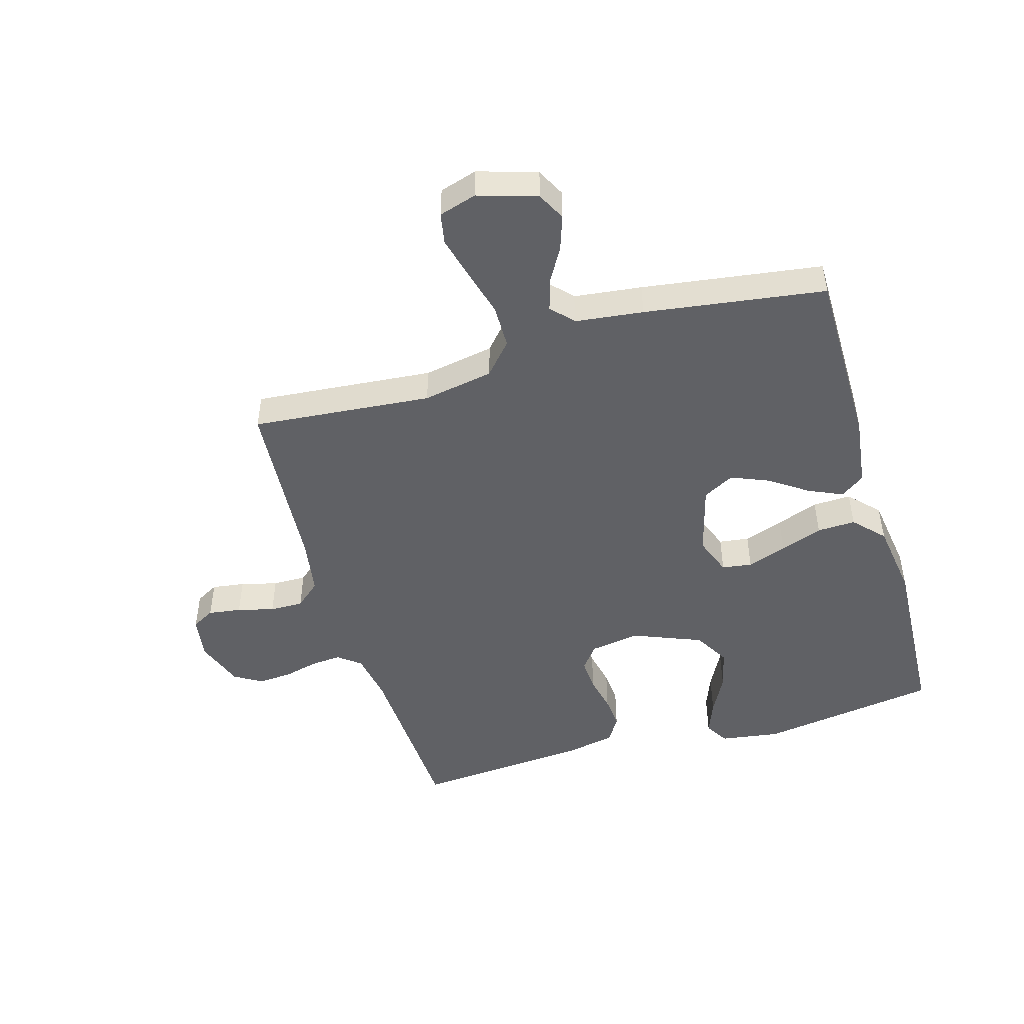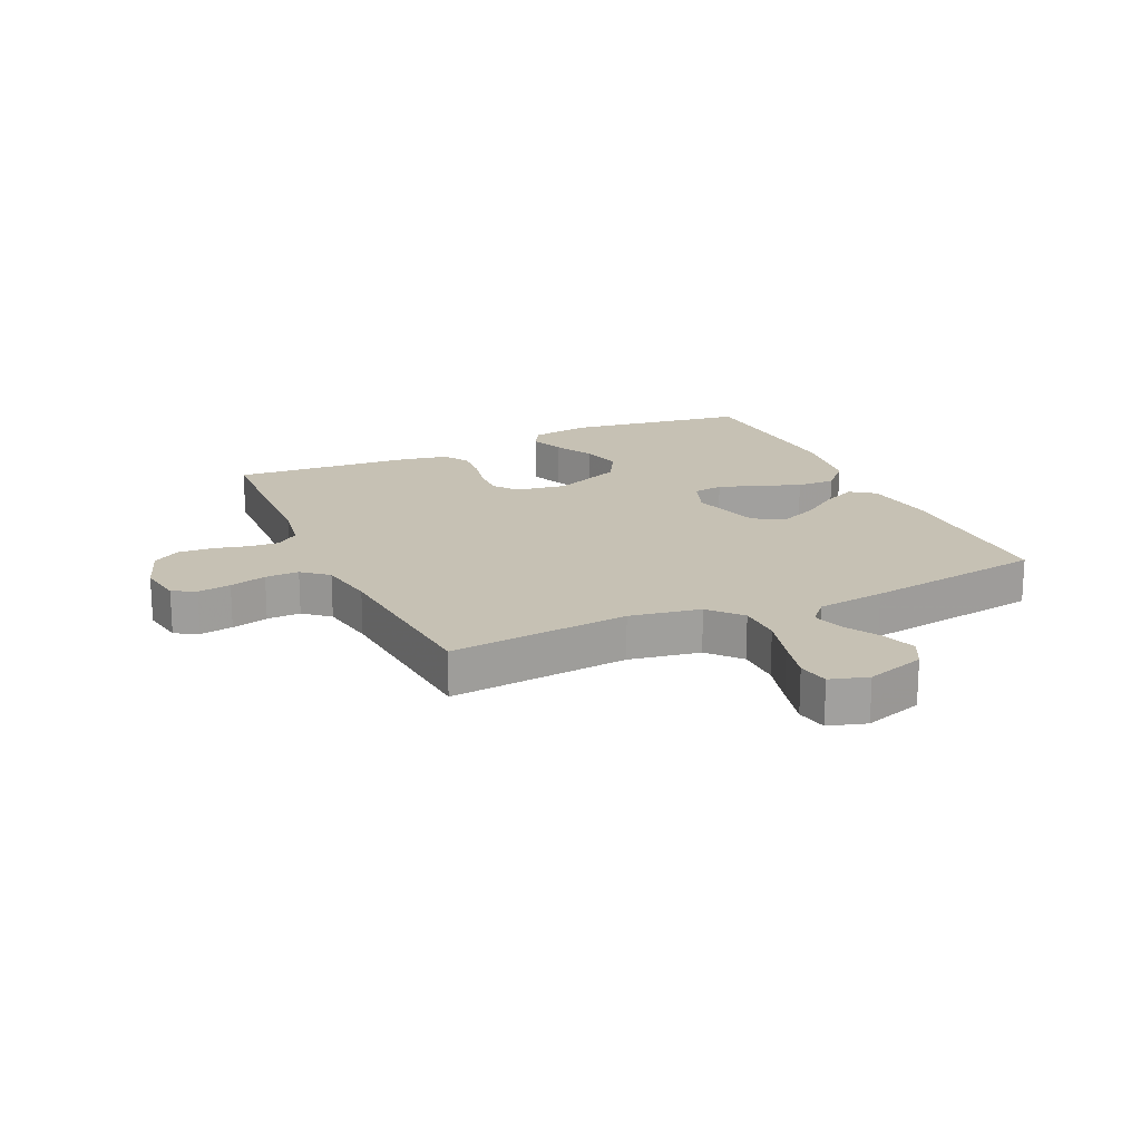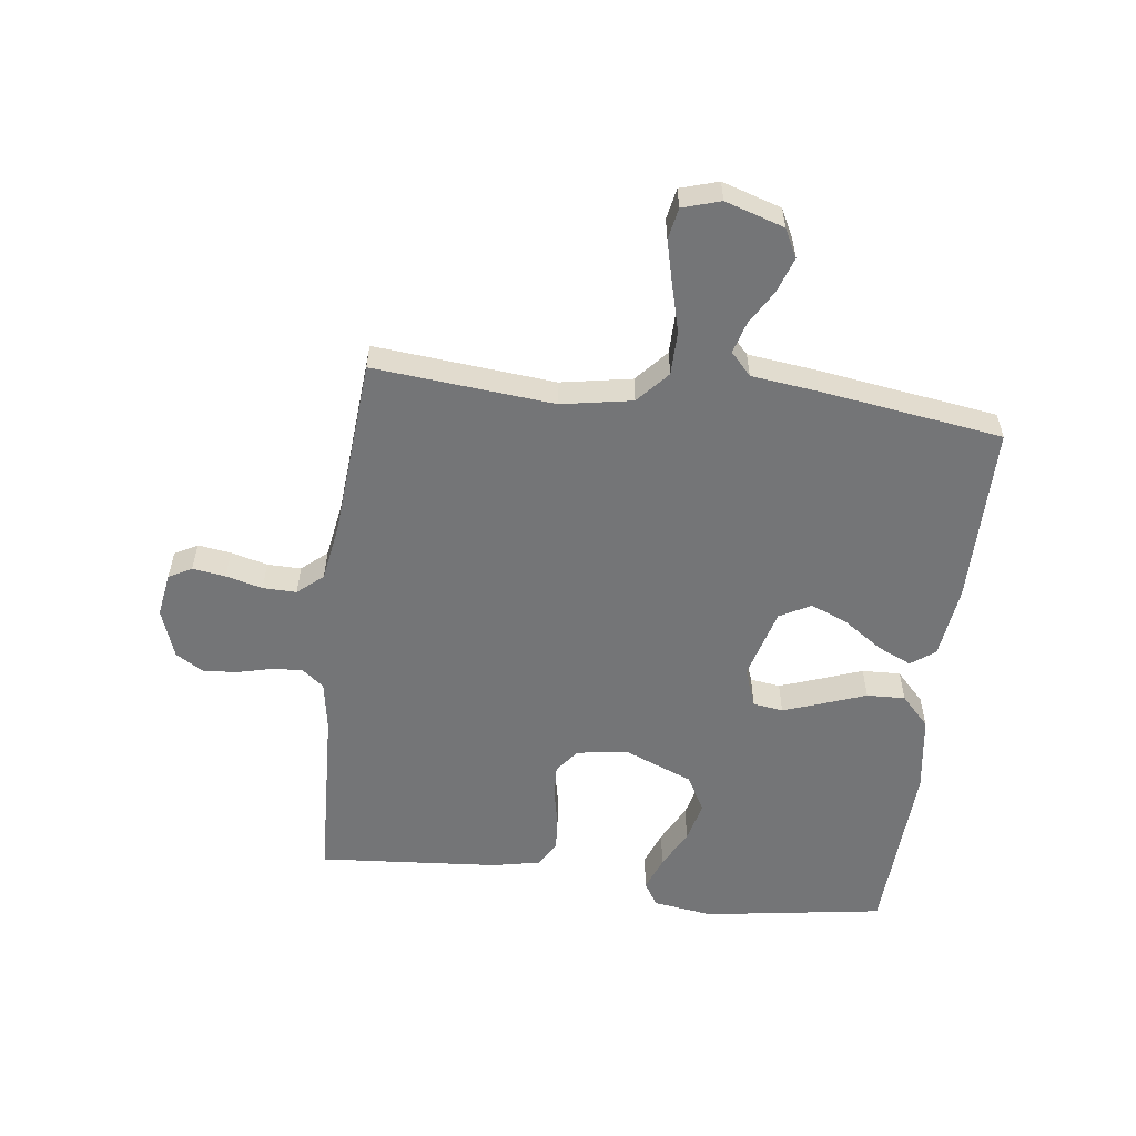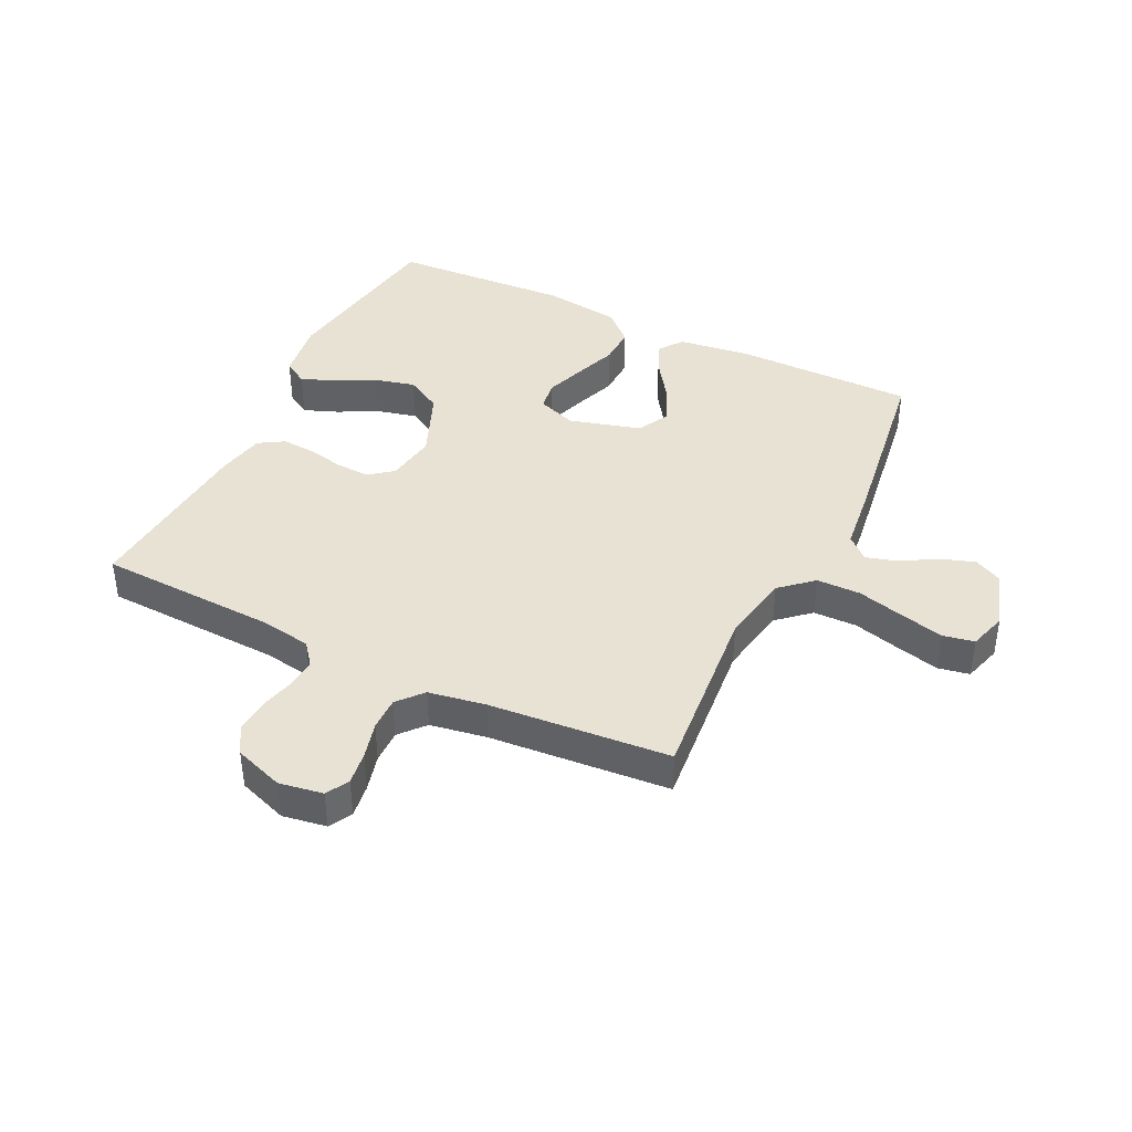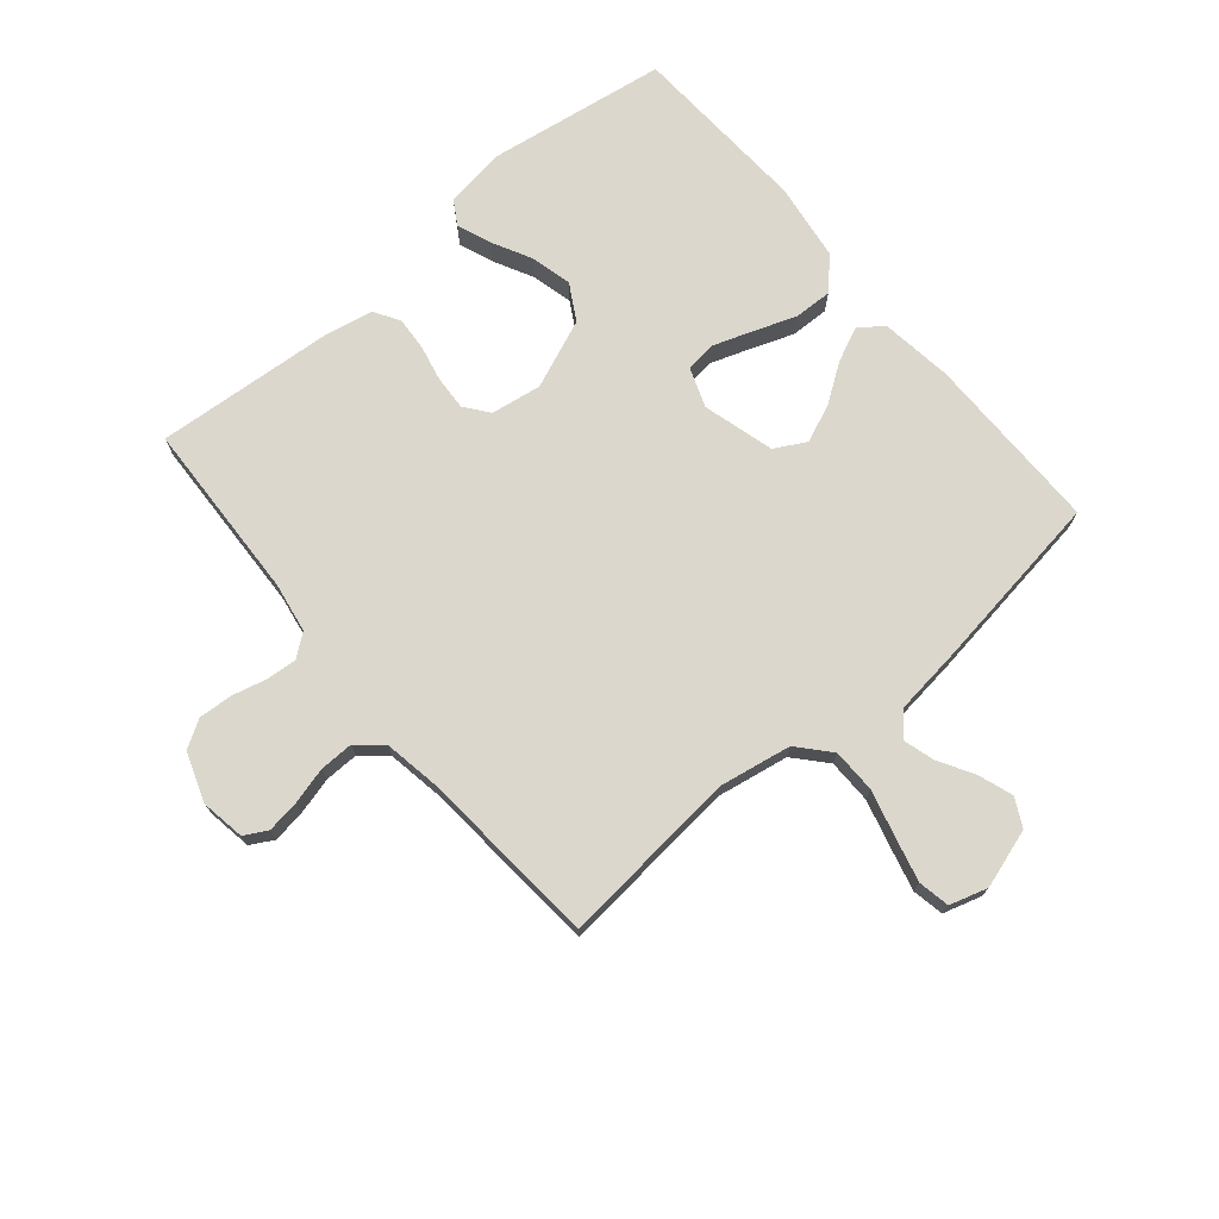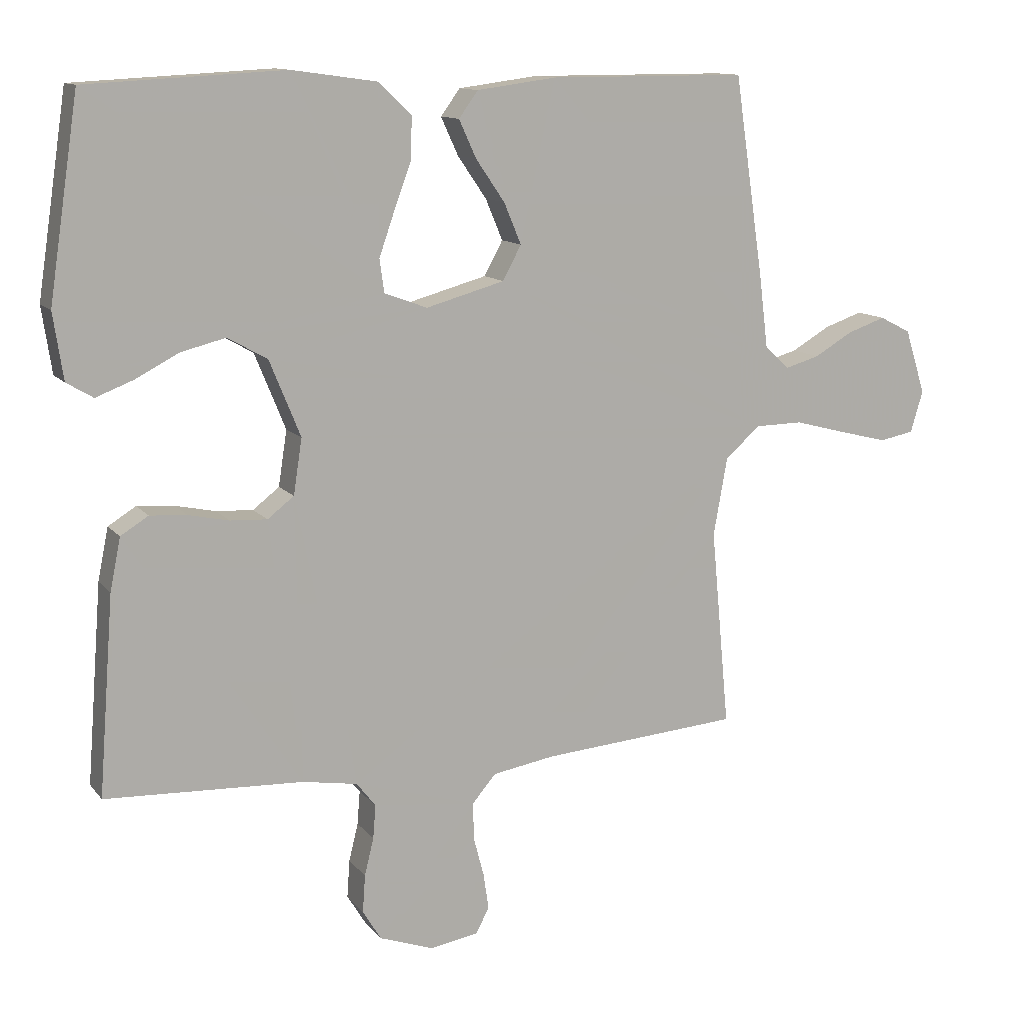
<metadata>
{"format":"obj","ext":"obj","renderer":"f3d","projection":"perspective","resolution":1024,"background":"white","views":[{"elev":-47.9,"azim":-73.5,"up":"+Y"},{"elev":18.6,"azim":-114.7,"up":"+Y"},{"elev":-56.4,"azim":-97.1,"up":"+Y"},{"elev":40.6,"azim":-154.0,"up":"+Y"},{"elev":73.0,"azim":-130.1,"up":"+Y"},{"elev":12.0,"azim":156.9,"up":"+Z"}]}
</metadata>
<code>
v 0.5 0.07 0.5
v 0.545 0.07 0.2
v 0.53 0.07 0.1
v 0.49 0.07 0.076
v 0.433 0.07 0.098
v 0.368 0.07 0.132
v 0.3 0.07 0.149
v 0.24 0.07 0.115
v 0.193 0.07 0
v 0.206 0.07 -0.084
v 0.246 0.07 -0.115
v 0.302 0.07 -0.112
v 0.363 0.07 -0.099
v 0.419 0.07 -0.095
v 0.461 0.07 -0.121
v 0.477 0.07 -0.2
v 0.5 0.07 -0.5
v 0.2 0.07 -0.513
v 0.117 0.07 -0.527
v 0.088 0.07 -0.564
v 0.092 0.07 -0.615
v 0.106 0.07 -0.672
v 0.11 0.07 -0.729
v 0.082 0.07 -0.775
v 0 0.07 -0.804
v -0.073 0.07 -0.792
v -0.094 0.07 -0.754
v -0.086 0.07 -0.699
v -0.07 0.07 -0.638
v -0.069 0.07 -0.582
v -0.105 0.07 -0.54
v -0.2 0.07 -0.524
v -0.5 0.07 -0.5
v -0.472 0.07 -0.2
v -0.493 0.07 -0.082
v -0.546 0.07 -0.035
v -0.619 0.07 -0.034
v -0.698 0.07 -0.055
v -0.77 0.07 -0.073
v -0.822 0.07 -0.063
v -0.841 0.07 0
v -0.81 0.07 0.098
v -0.763 0.07 0.122
v -0.705 0.07 0.102
v -0.647 0.07 0.068
v -0.595 0.07 0.053
v -0.558 0.07 0.087
v -0.544 0.07 0.2
v -0.5 0.07 0.5
v -0.2 0.07 0.5
v -0.08 0.07 0.484
v -0.051 0.07 0.444
v -0.077 0.07 0.387
v -0.121 0.07 0.323
v -0.147 0.07 0.261
v -0.119 0.07 0.209
v 0 0.07 0.176
v 0.065 0.07 0.2
v 0.072 0.07 0.25
v 0.049 0.07 0.316
v 0.023 0.07 0.387
v 0.021 0.07 0.451
v 0.071 0.07 0.498
v 0.2 0.07 0.516
v 0.5 0 0.5
v 0.545 0 0.2
v 0.53 0 0.1
v 0.49 0 0.076
v 0.433 0 0.098
v 0.368 0 0.132
v 0.3 0 0.149
v 0.24 0 0.115
v 0.193 0 0
v 0.206 0 -0.084
v 0.246 0 -0.115
v 0.302 0 -0.112
v 0.363 0 -0.099
v 0.419 0 -0.095
v 0.461 0 -0.121
v 0.477 0 -0.2
v 0.5 0 -0.5
v 0.2 0 -0.513
v 0.117 0 -0.527
v 0.088 0 -0.564
v 0.092 0 -0.615
v 0.106 0 -0.672
v 0.11 0 -0.729
v 0.082 0 -0.775
v 0 0 -0.804
v -0.073 0 -0.792
v -0.094 0 -0.754
v -0.086 0 -0.699
v -0.07 0 -0.638
v -0.069 0 -0.582
v -0.105 0 -0.54
v -0.2 0 -0.524
v -0.5 0 -0.5
v -0.472 0 -0.2
v -0.493 0 -0.082
v -0.546 0 -0.035
v -0.619 0 -0.034
v -0.698 0 -0.055
v -0.77 0 -0.073
v -0.822 0 -0.063
v -0.841 0 0
v -0.81 0 0.098
v -0.763 0 0.122
v -0.705 0 0.102
v -0.647 0 0.068
v -0.595 0 0.053
v -0.558 0 0.087
v -0.544 0 0.2
v -0.5 0 0.5
v -0.2 0 0.5
v -0.08 0 0.484
v -0.051 0 0.444
v -0.077 0 0.387
v -0.121 0 0.323
v -0.147 0 0.261
v -0.119 0 0.209
v 0 0 0.176
v 0.065 0 0.2
v 0.072 0 0.25
v 0.049 0 0.316
v 0.023 0 0.387
v 0.021 0 0.451
v 0.071 0 0.498
v 0.2 0 0.516
f 60 61 62 63
f 59 60 63 64
f 58 59 64 1
f 51 52 53 54
f 51 54 55
f 50 51 55
f 47 48 49 50
f 47 50 55
f 46 47 55 56
f 42 43 44 45
f 42 45 46
f 41 42 46
f 40 41 46
f 37 38 39 40
f 37 40 46 56
f 32 33 34
f 31 32 34 35
f 30 31 35
f 26 27 28 29
f 24 25 26 29
f 24 29 30
f 21 22 23 24
f 20 21 24 30
f 19 20 30 35
f 15 16 17 18
f 12 13 14 15
f 11 12 15 18
f 10 11 18 19
f 3 4 5 6
f 3 6 7
f 58 1 2 3
f 58 3 7
f 57 58 7 8
f 36 37 56 57
f 36 57 8 9
f 19 35 36
f 9 10 19 36
f 127 126 125 124
f 128 127 124 123
f 65 128 123 122
f 118 117 116 115
f 119 118 115
f 119 115 114
f 114 113 112 111
f 119 114 111
f 120 119 111 110
f 109 108 107 106
f 110 109 106
f 110 106 105
f 110 105 104
f 104 103 102 101
f 120 110 104 101
f 98 97 96
f 99 98 96 95
f 99 95 94
f 93 92 91 90
f 93 90 89 88
f 94 93 88
f 88 87 86 85
f 94 88 85 84
f 99 94 84 83
f 82 81 80 79
f 79 78 77 76
f 82 79 76 75
f 83 82 75 74
f 70 69 68 67
f 71 70 67
f 67 66 65 122
f 71 67 122
f 72 71 122 121
f 121 120 101 100
f 73 72 121 100
f 100 99 83
f 100 83 74 73
f 1 65 66 2
f 2 66 67 3
f 3 67 68 4
f 4 68 69 5
f 5 69 70 6
f 6 70 71 7
f 7 71 72 8
f 8 72 73 9
f 9 73 74 10
f 10 74 75 11
f 11 75 76 12
f 12 76 77 13
f 13 77 78 14
f 14 78 79 15
f 15 79 80 16
f 16 80 81 17
f 17 81 82 18
f 18 82 83 19
f 19 83 84 20
f 20 84 85 21
f 21 85 86 22
f 22 86 87 23
f 23 87 88 24
f 24 88 89 25
f 25 89 90 26
f 26 90 91 27
f 27 91 92 28
f 28 92 93 29
f 29 93 94 30
f 30 94 95 31
f 31 95 96 32
f 32 96 97 33
f 33 97 98 34
f 34 98 99 35
f 35 99 100 36
f 36 100 101 37
f 37 101 102 38
f 38 102 103 39
f 39 103 104 40
f 40 104 105 41
f 41 105 106 42
f 42 106 107 43
f 43 107 108 44
f 44 108 109 45
f 45 109 110 46
f 46 110 111 47
f 47 111 112 48
f 48 112 113 49
f 49 113 114 50
f 50 114 115 51
f 51 115 116 52
f 52 116 117 53
f 53 117 118 54
f 54 118 119 55
f 55 119 120 56
f 56 120 121 57
f 57 121 122 58
f 58 122 123 59
f 59 123 124 60
f 60 124 125 61
f 61 125 126 62
f 62 126 127 63
f 63 127 128 64
f 64 128 65 1

</code>
